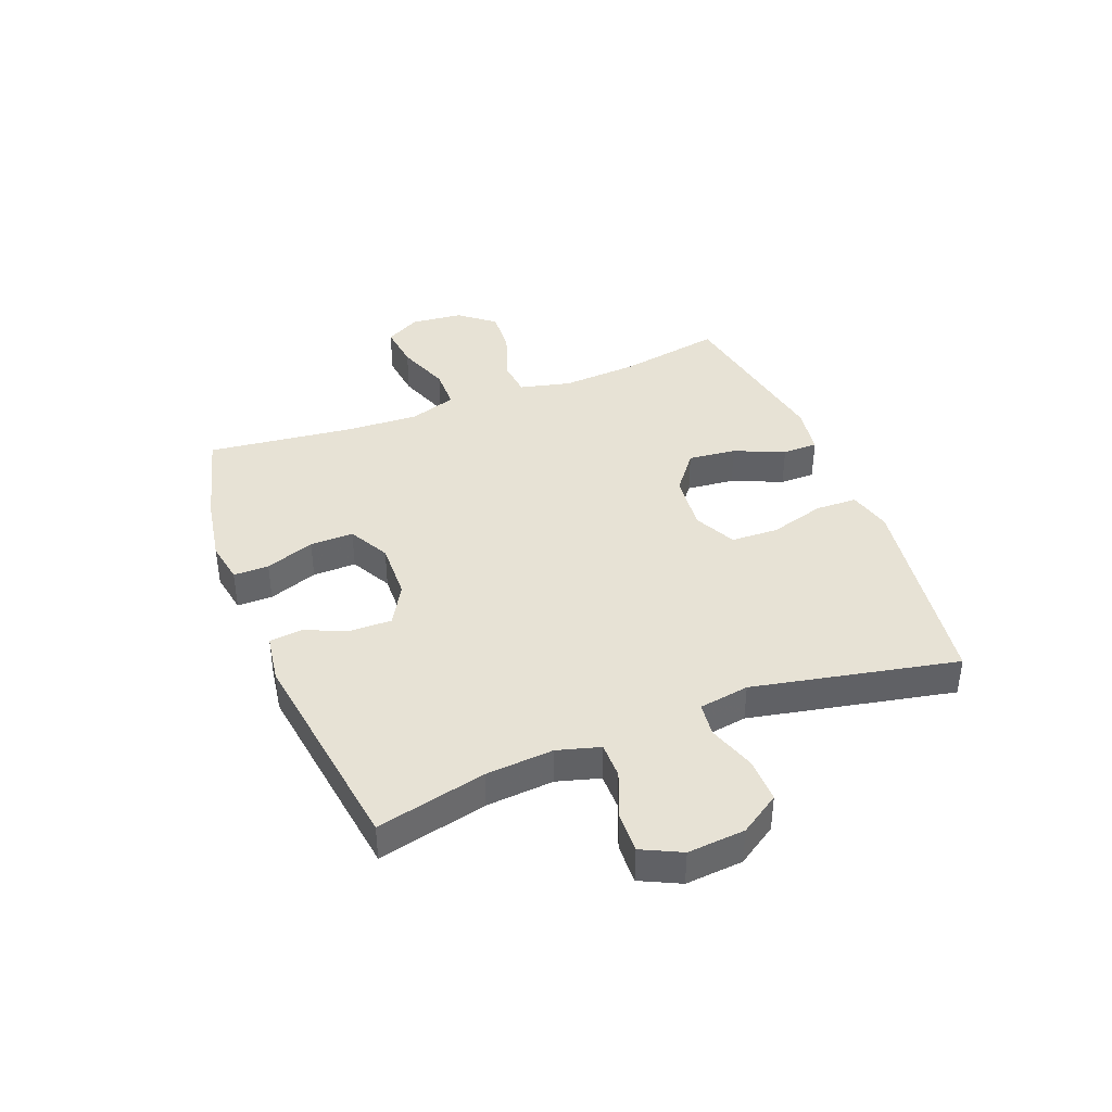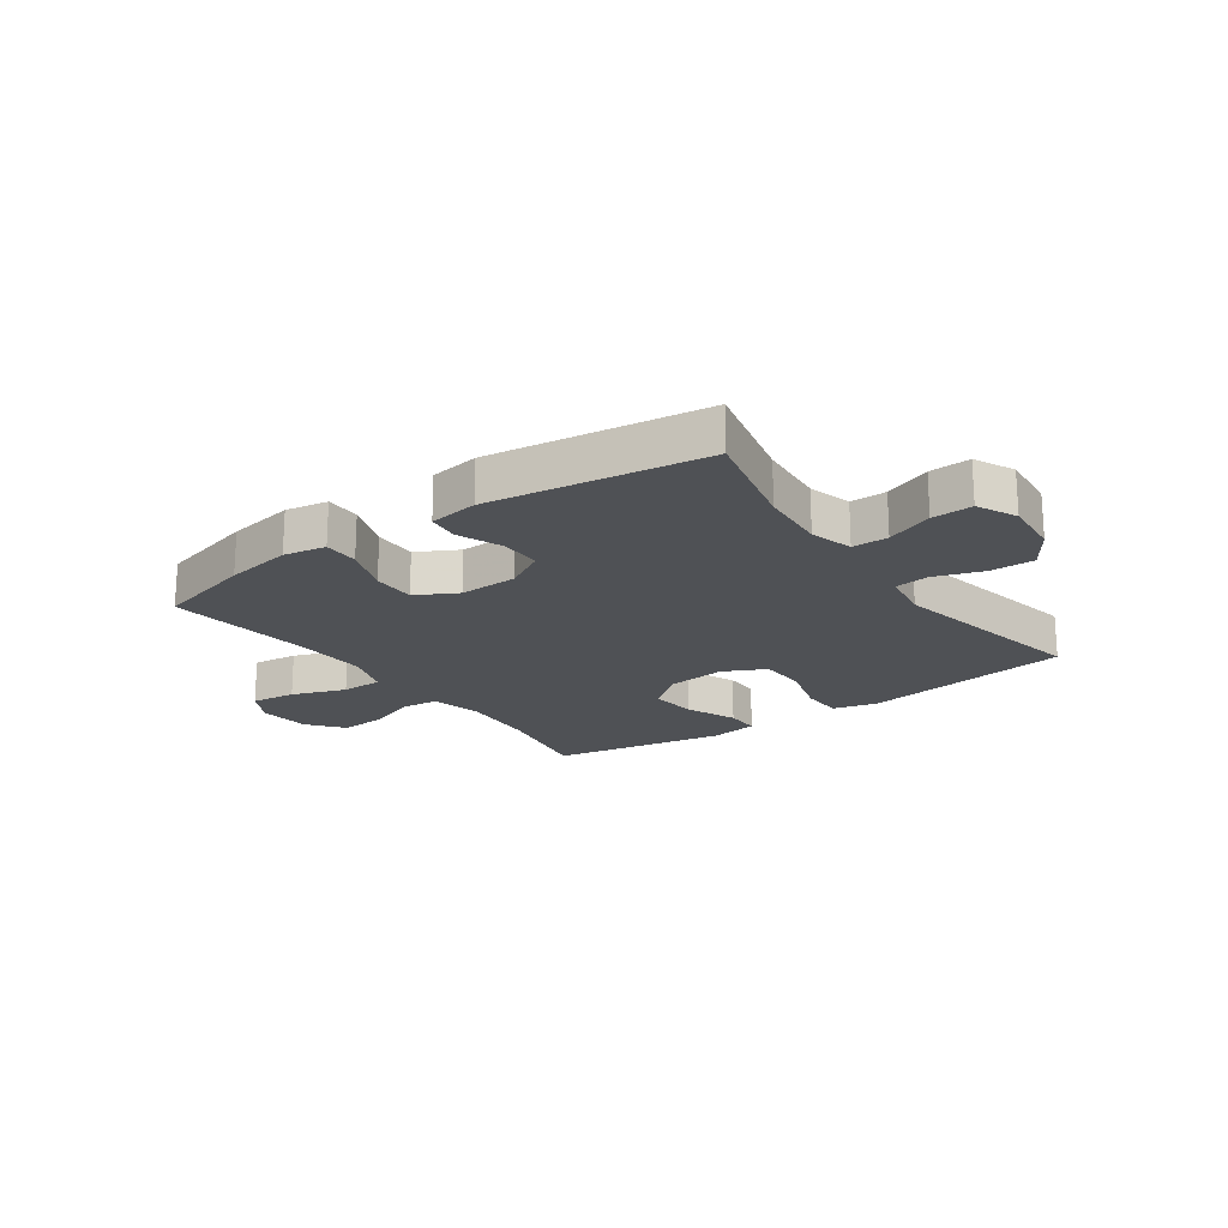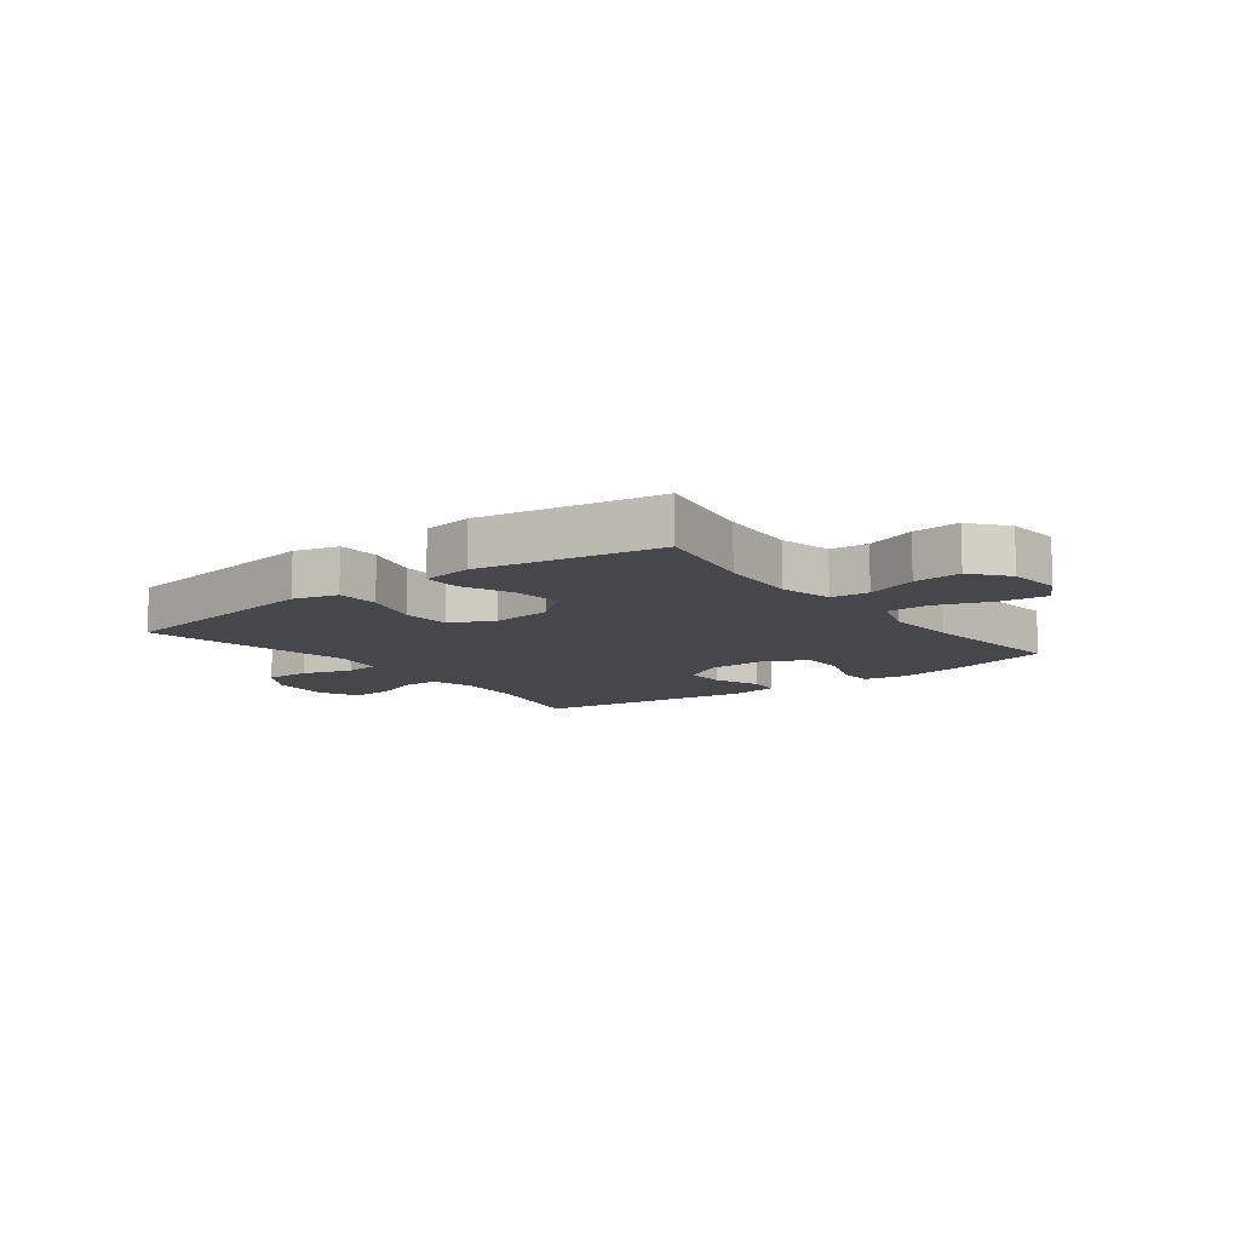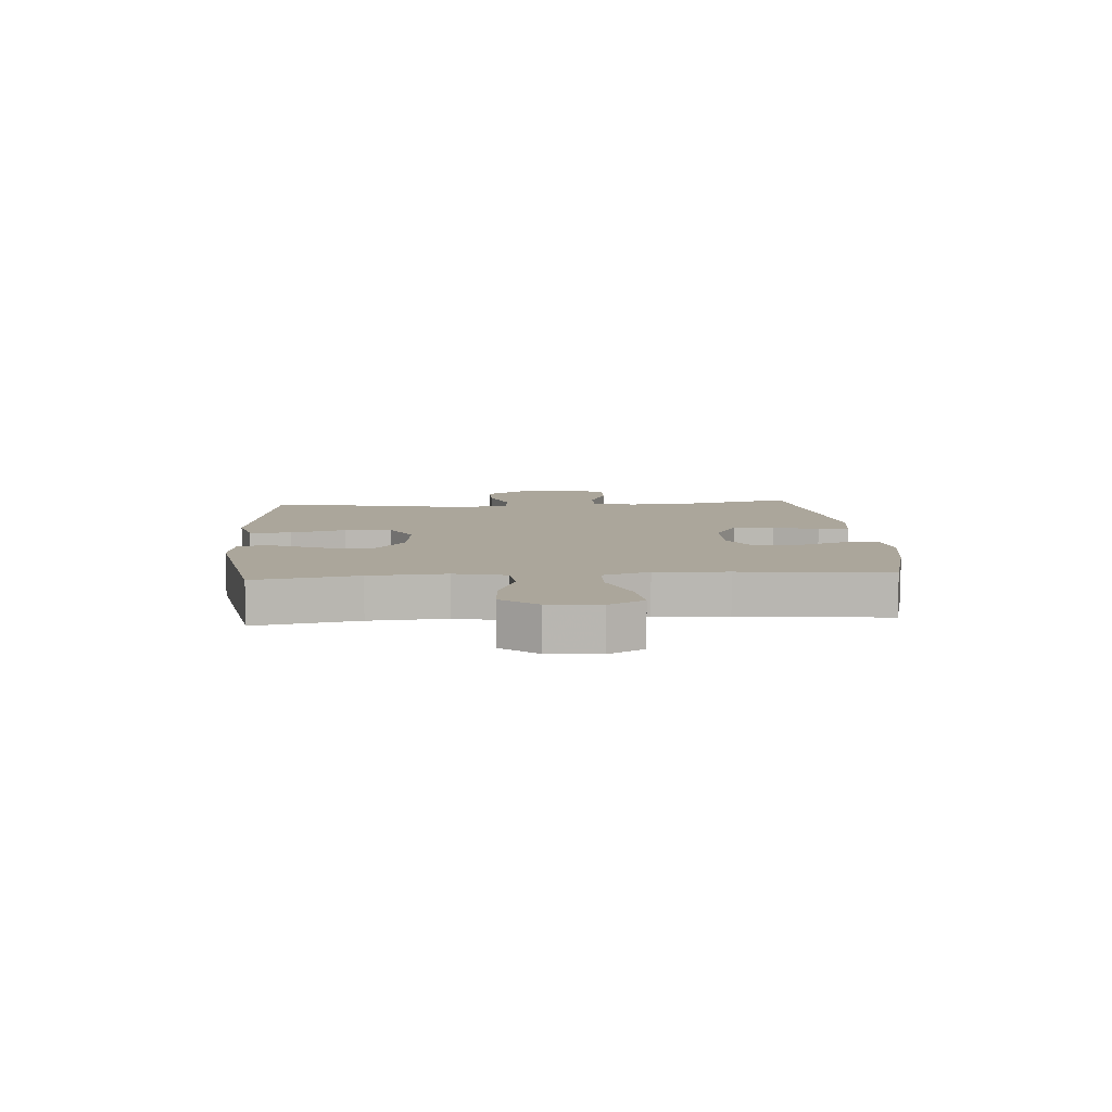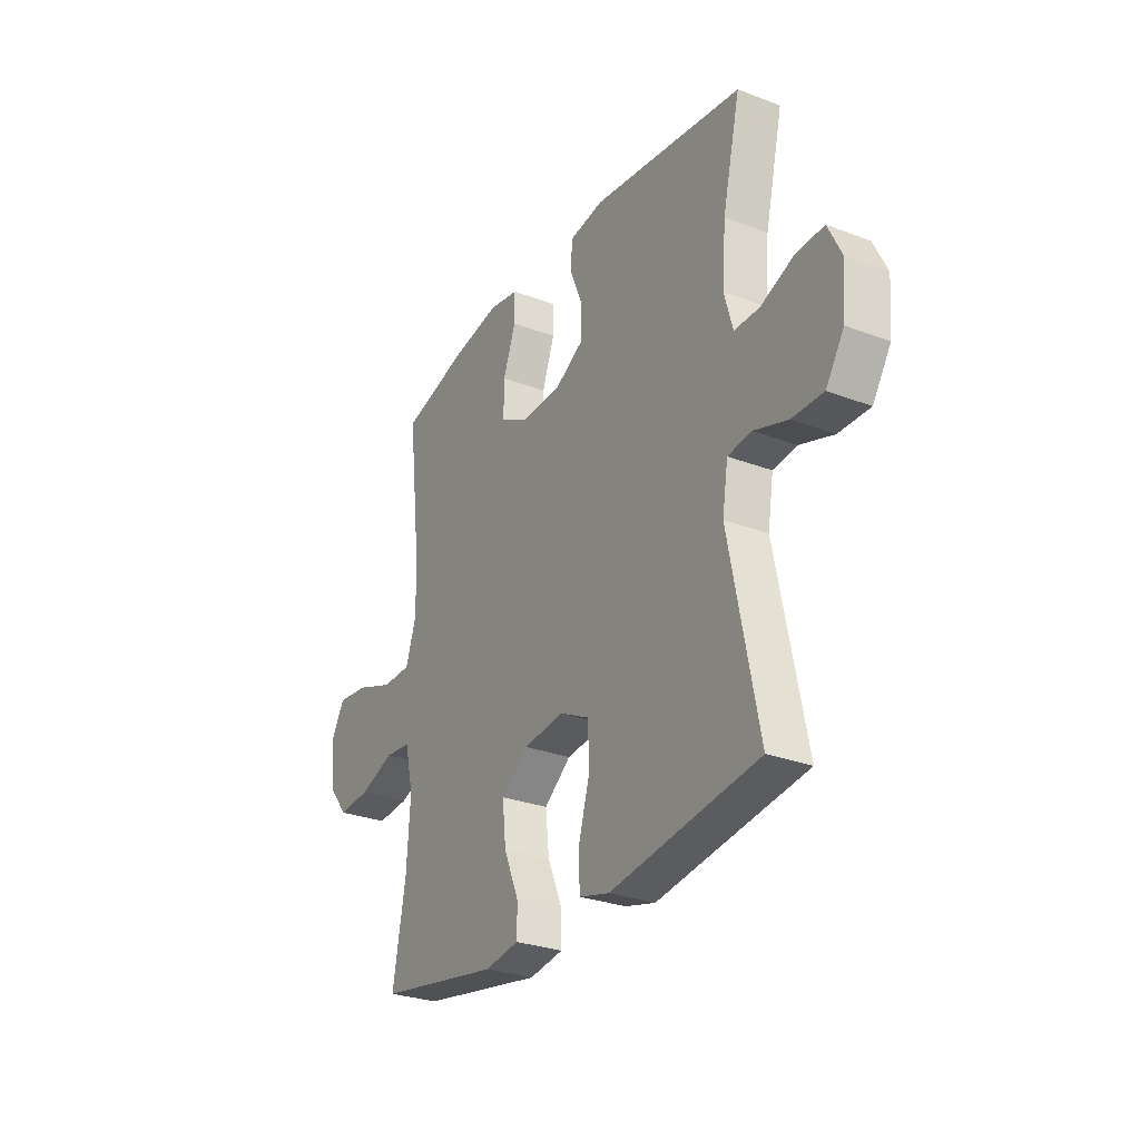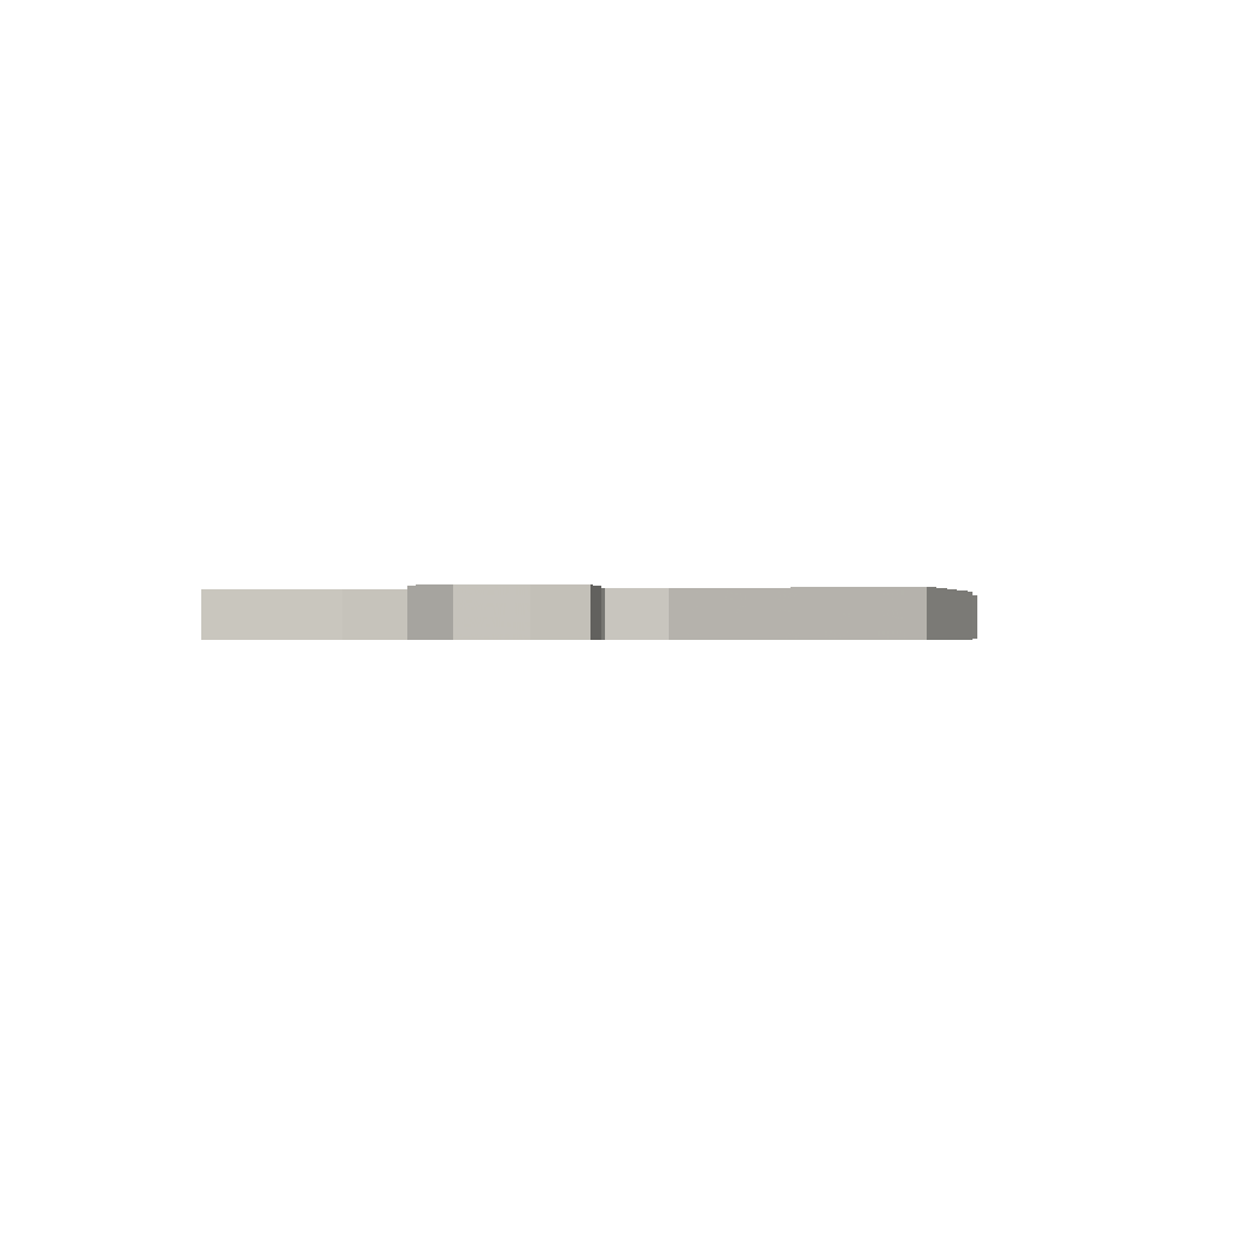
<metadata>
{"format":"obj","ext":"obj","renderer":"f3d","projection":"perspective","resolution":1024,"background":"white","views":[{"elev":40.1,"azim":68.7,"up":"+Y"},{"elev":-19.8,"azim":35.3,"up":"+Y"},{"elev":-10.7,"azim":-142.7,"up":"+Y"},{"elev":8.0,"azim":-94.3,"up":"+Y"},{"elev":-28.5,"azim":60.3,"up":"+Z"},{"elev":-0.5,"azim":99.9,"up":"+Y"}]}
</metadata>
<code>
v -0.5 0.07 0.5
v -0.331 0.07 0.545
v -0.215 0.07 0.565
v -0.142 0.07 0.552
v -0.142 0.07 0.491
v -0.173 0.07 0.406
v -0.174 0.07 0.331
v -0.103 0.07 0.293
v -0.002 0.07 0.296
v 0.068 0.07 0.336
v 0.067 0.07 0.407
v 0.036 0.07 0.484
v 0.042 0.07 0.539
v 0.127 0.07 0.552
v 0.5 0.07 0.5
v 0.456 0.07 0.311
v 0.447 0.07 0.194
v 0.468 0.07 0.12
v 0.53 0.07 0.12
v 0.611 0.07 0.152
v 0.681 0.07 0.155
v 0.714 0.07 0.087
v 0.706 0.07 -0.012
v 0.661 0.07 -0.081
v 0.584 0.07 -0.08
v 0.501 0.07 -0.052
v 0.442 0.07 -0.059
v 0.428 0.07 -0.146
v 0.5 0.07 -0.5
v 0.251 0.07 -0.536
v 0.135 0.07 -0.553
v 0.06 0.07 -0.533
v 0.058 0.07 -0.461
v 0.086 0.07 -0.365
v 0.083 0.07 -0.283
v 0.01 0.07 -0.247
v -0.091 0.07 -0.258
v -0.158 0.07 -0.31
v -0.149 0.07 -0.393
v -0.112 0.07 -0.48
v -0.112 0.07 -0.541
v -0.197 0.07 -0.554
v -0.5 0.07 -0.5
v -0.468 0.07 -0.322
v -0.459 0.07 -0.189
v -0.48 0.07 -0.1
v -0.544 0.07 -0.094
v -0.63 0.07 -0.125
v -0.71 0.07 -0.131
v -0.759 0.07 -0.07
v -0.768 0.07 0.02
v -0.734 0.07 0.081
v -0.656 0.07 0.072
v -0.563 0.07 0.038
v -0.491 0.07 0.039
v -0.464 0.07 0.12
v -0.47 0.07 0.245
v -0.5 0 0.5
v -0.331 0 0.545
v -0.215 0 0.565
v -0.142 0 0.552
v -0.142 0 0.491
v -0.173 0 0.406
v -0.174 0 0.331
v -0.103 0 0.293
v -0.002 0 0.296
v 0.068 0 0.336
v 0.067 0 0.407
v 0.036 0 0.484
v 0.042 0 0.539
v 0.127 0 0.552
v 0.5 0 0.5
v 0.456 0 0.311
v 0.447 0 0.194
v 0.468 0 0.12
v 0.53 0 0.12
v 0.611 0 0.152
v 0.681 0 0.155
v 0.714 0 0.087
v 0.706 0 -0.012
v 0.661 0 -0.081
v 0.584 0 -0.08
v 0.501 0 -0.052
v 0.442 0 -0.059
v 0.428 0 -0.146
v 0.5 0 -0.5
v 0.251 0 -0.536
v 0.135 0 -0.553
v 0.06 0 -0.533
v 0.058 0 -0.461
v 0.086 0 -0.365
v 0.083 0 -0.283
v 0.01 0 -0.247
v -0.091 0 -0.258
v -0.158 0 -0.31
v -0.149 0 -0.393
v -0.112 0 -0.48
v -0.112 0 -0.541
v -0.197 0 -0.554
v -0.5 0 -0.5
v -0.468 0 -0.322
v -0.459 0 -0.189
v -0.48 0 -0.1
v -0.544 0 -0.094
v -0.63 0 -0.125
v -0.71 0 -0.131
v -0.759 0 -0.07
v -0.768 0 0.02
v -0.734 0 0.081
v -0.656 0 0.072
v -0.563 0 0.038
v -0.491 0 0.039
v -0.464 0 0.12
v -0.47 0 0.245
f 51 52 53 54
f 51 54 55
f 50 51 55
f 47 48 49 50
f 46 47 50 55
f 45 46 55 56
f 41 42 43 44
f 39 40 41 44
f 38 39 44 45
f 37 38 45 56
f 31 32 33 34
f 30 31 34 35
f 28 29 30 35
f 27 28 35 36
f 23 24 25 26
f 23 26 27
f 22 23 27
f 19 20 21 22
f 18 19 22 27
f 17 18 27 36
f 13 14 15 16
f 11 12 13 16
f 10 11 16 17
f 9 10 17 36
f 3 4 5 6
f 3 6 7
f 57 1 2 3
f 57 3 7
f 56 57 7 8
f 36 37 56
f 8 9 36 56
f 111 110 109 108
f 112 111 108
f 112 108 107
f 107 106 105 104
f 112 107 104 103
f 113 112 103 102
f 101 100 99 98
f 101 98 97 96
f 102 101 96 95
f 113 102 95 94
f 91 90 89 88
f 92 91 88 87
f 92 87 86 85
f 93 92 85 84
f 83 82 81 80
f 84 83 80
f 84 80 79
f 79 78 77 76
f 84 79 76 75
f 93 84 75 74
f 73 72 71 70
f 73 70 69 68
f 74 73 68 67
f 93 74 67 66
f 63 62 61 60
f 64 63 60
f 60 59 58 114
f 64 60 114
f 65 64 114 113
f 113 94 93
f 113 93 66 65
f 1 58 59 2
f 2 59 60 3
f 3 60 61 4
f 4 61 62 5
f 5 62 63 6
f 6 63 64 7
f 7 64 65 8
f 8 65 66 9
f 9 66 67 10
f 10 67 68 11
f 11 68 69 12
f 12 69 70 13
f 13 70 71 14
f 14 71 72 15
f 15 72 73 16
f 16 73 74 17
f 17 74 75 18
f 18 75 76 19
f 19 76 77 20
f 20 77 78 21
f 21 78 79 22
f 22 79 80 23
f 23 80 81 24
f 24 81 82 25
f 25 82 83 26
f 26 83 84 27
f 27 84 85 28
f 28 85 86 29
f 29 86 87 30
f 30 87 88 31
f 31 88 89 32
f 32 89 90 33
f 33 90 91 34
f 34 91 92 35
f 35 92 93 36
f 36 93 94 37
f 37 94 95 38
f 38 95 96 39
f 39 96 97 40
f 40 97 98 41
f 41 98 99 42
f 42 99 100 43
f 43 100 101 44
f 44 101 102 45
f 45 102 103 46
f 46 103 104 47
f 47 104 105 48
f 48 105 106 49
f 49 106 107 50
f 50 107 108 51
f 51 108 109 52
f 52 109 110 53
f 53 110 111 54
f 54 111 112 55
f 55 112 113 56
f 56 113 114 57
f 57 114 58 1

</code>
